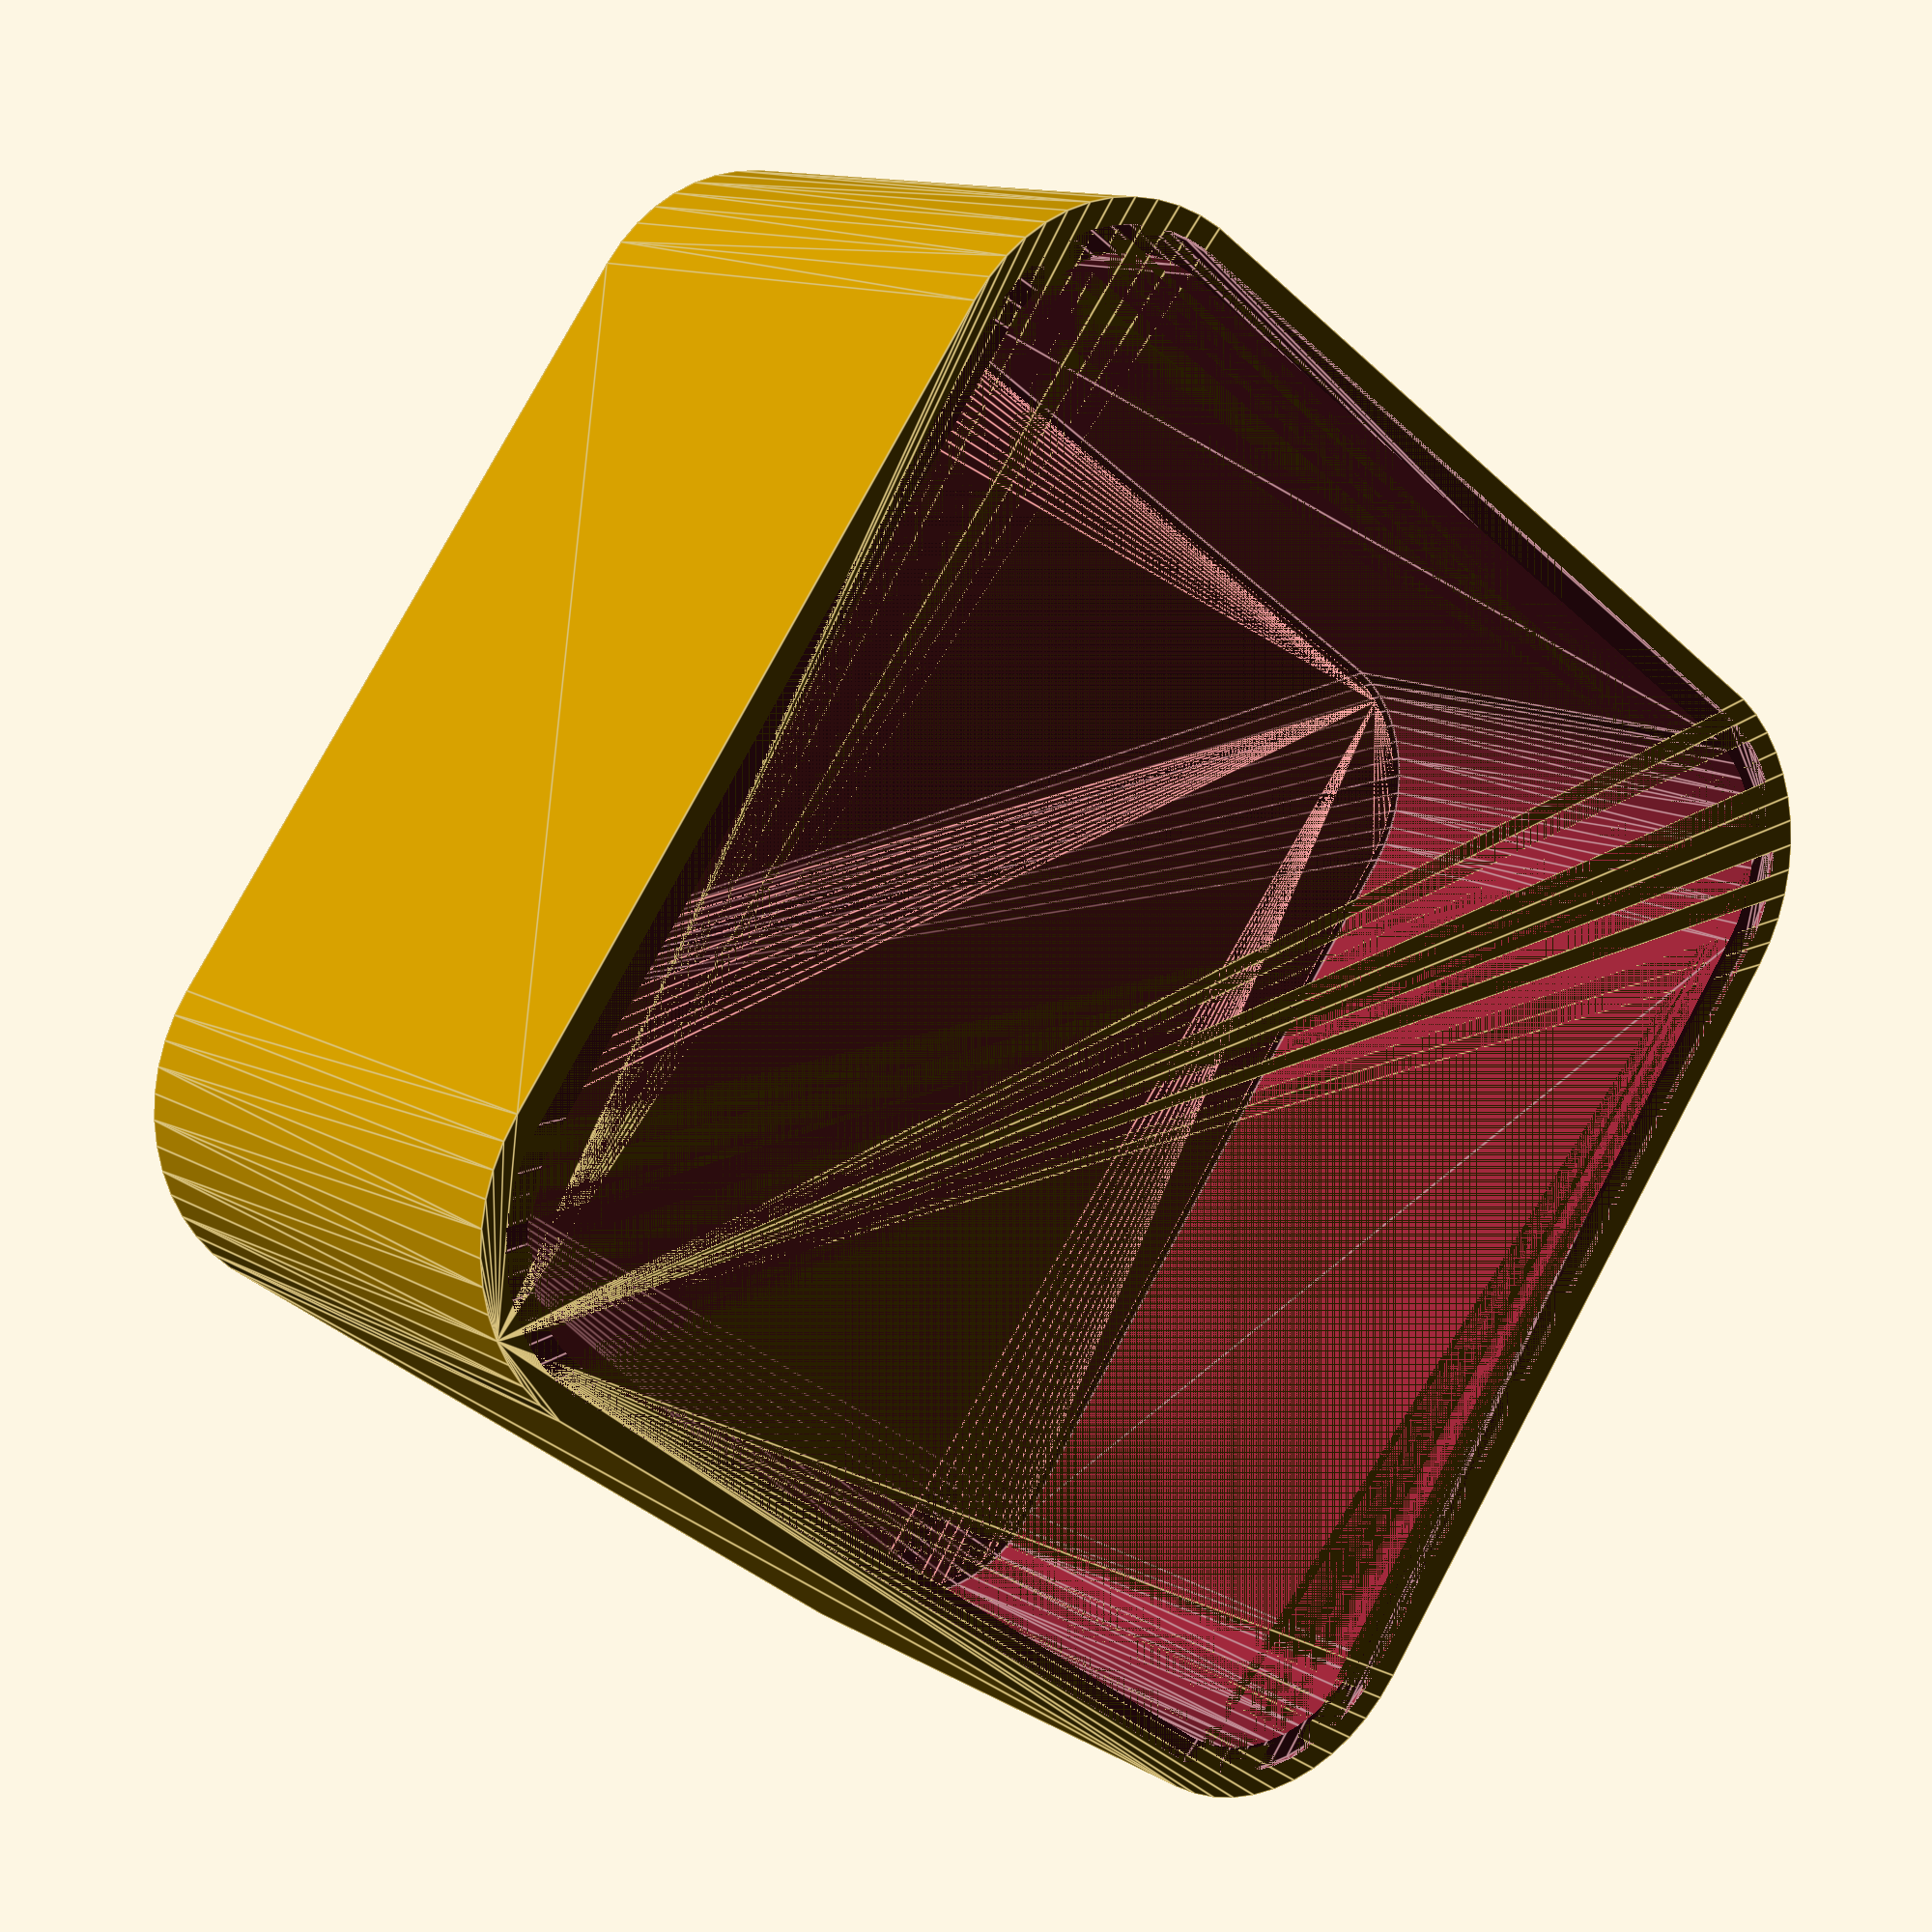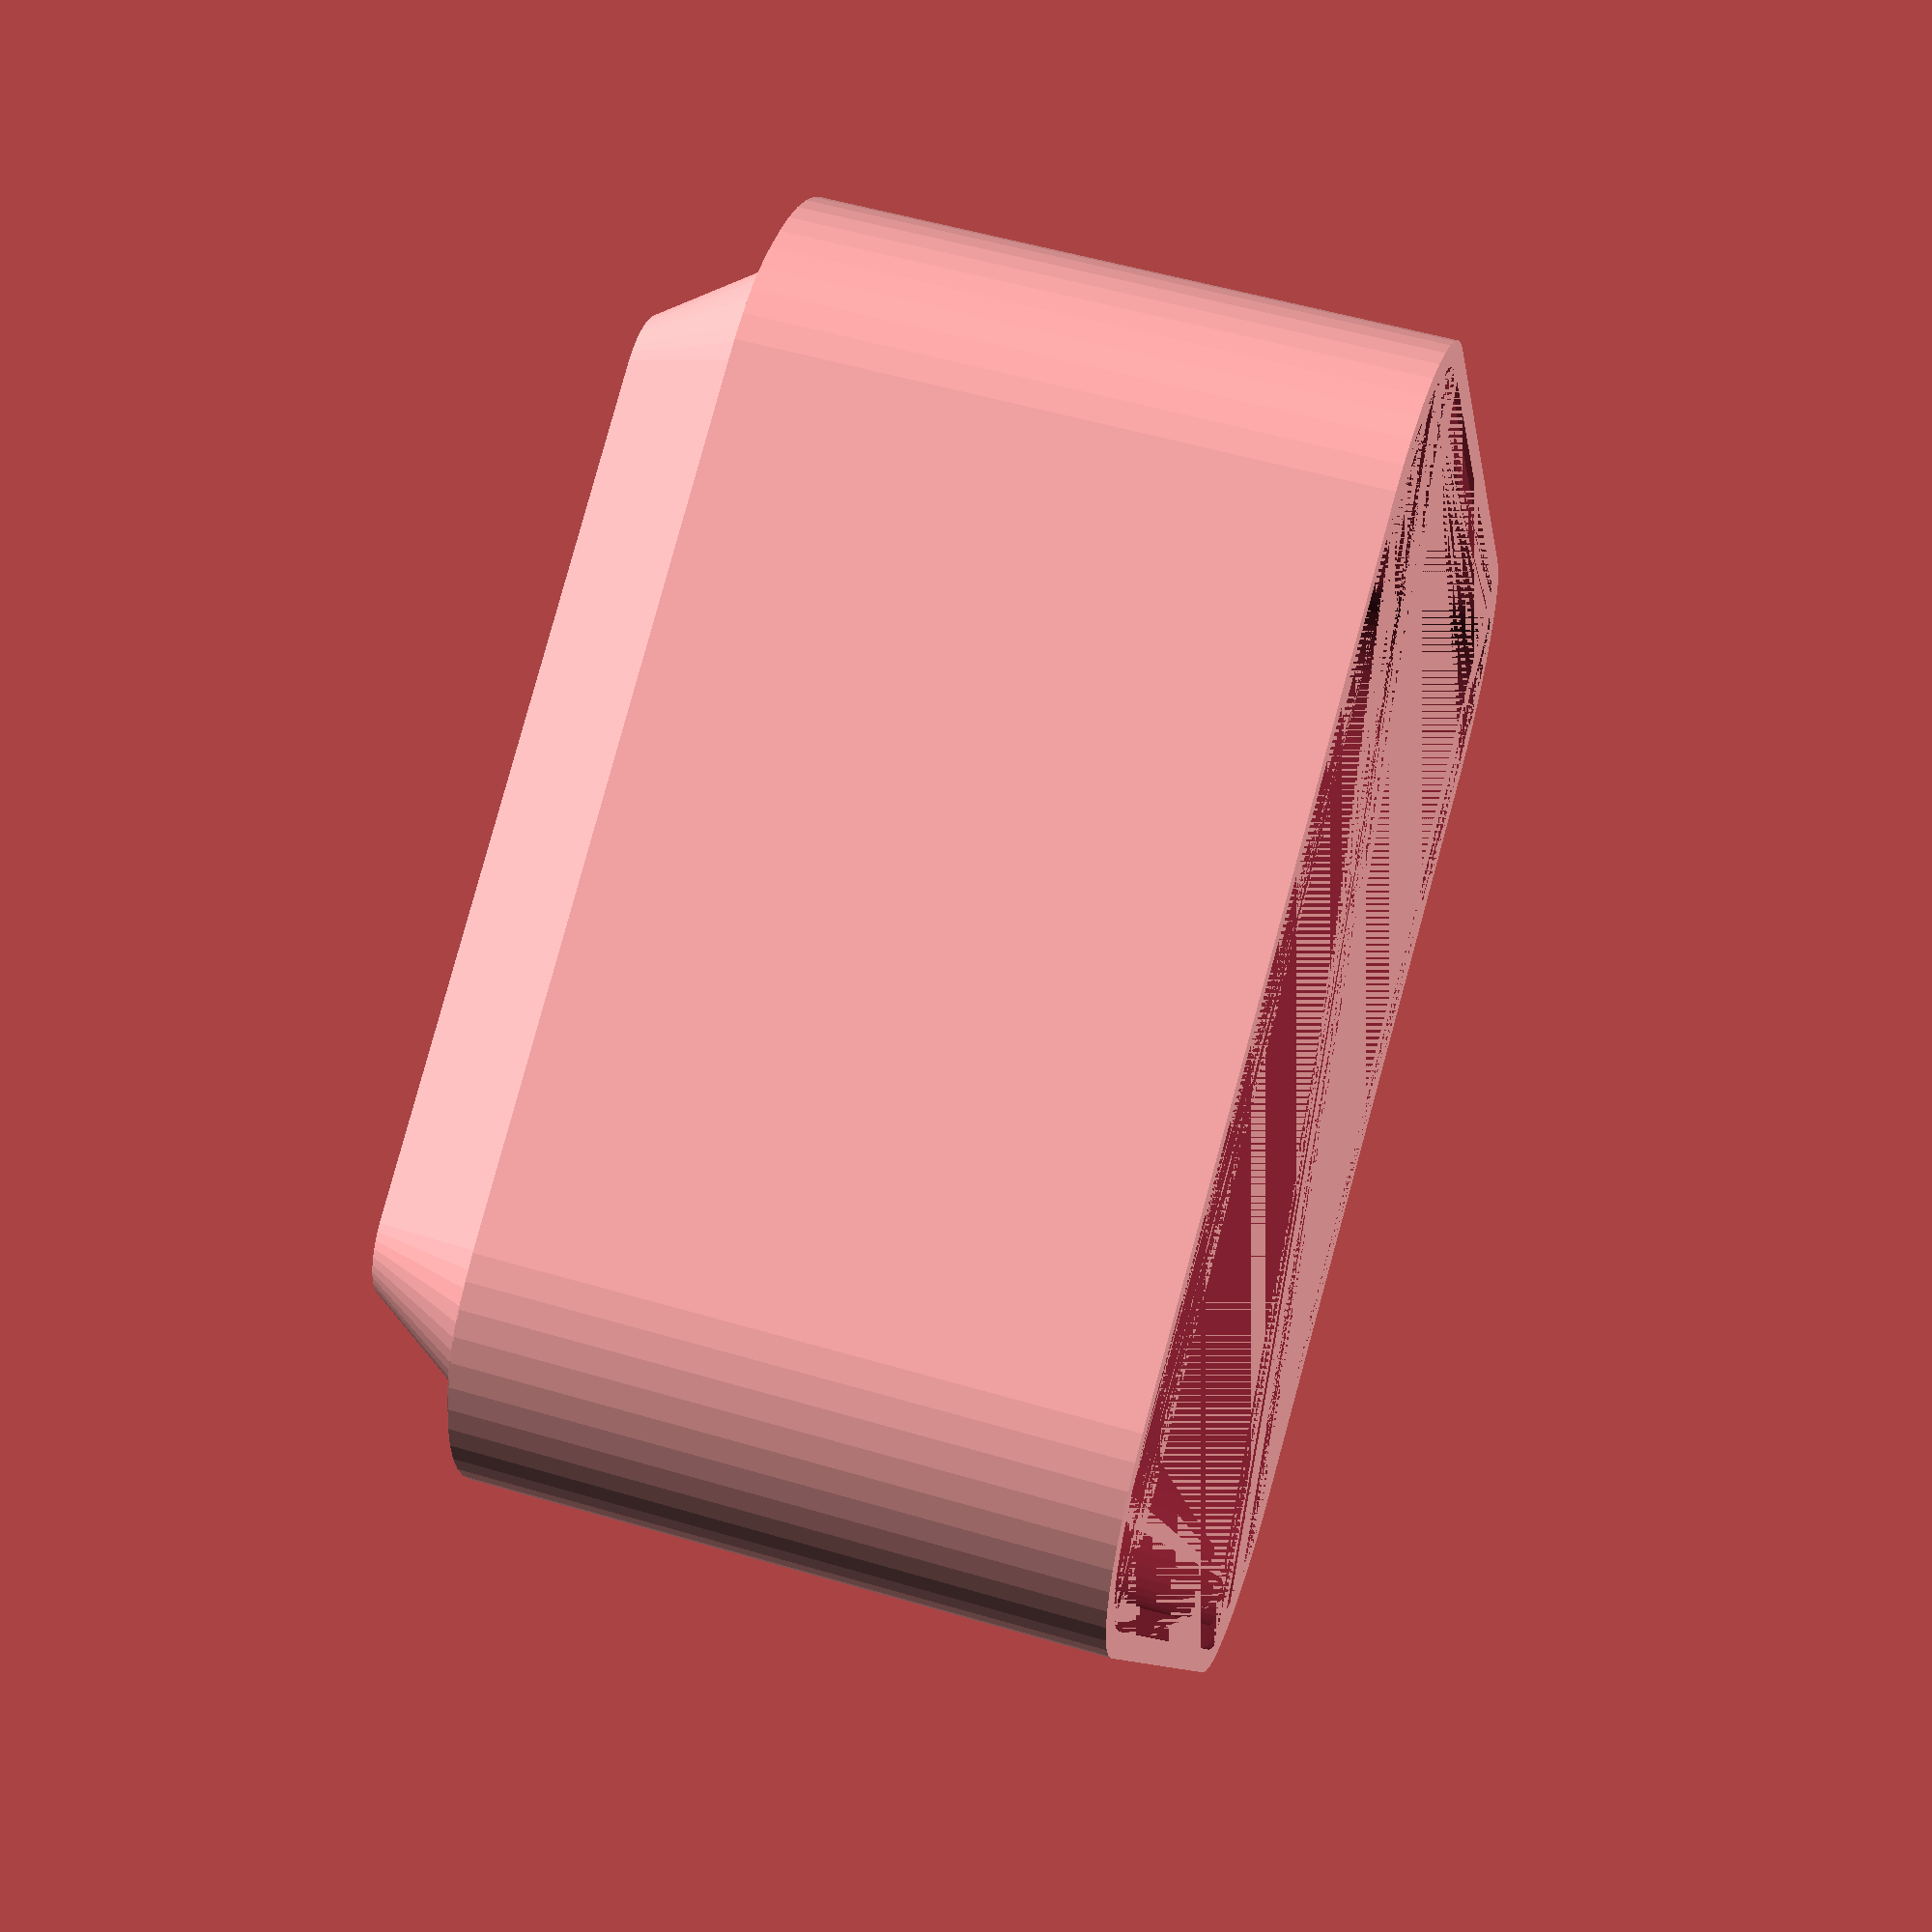
<openscad>
$fn = 50;


difference() {
	union() {
		translate(v = [0, 0, 3.1500000000]) {
			hull() {
				translate(v = [-10.0000000000, 10.0000000000, 0]) {
					cylinder(h = 14.8500000000, r = 5);
				}
				translate(v = [10.0000000000, 10.0000000000, 0]) {
					cylinder(h = 14.8500000000, r = 5);
				}
				translate(v = [-10.0000000000, -10.0000000000, 0]) {
					cylinder(h = 14.8500000000, r = 5);
				}
				translate(v = [10.0000000000, -10.0000000000, 0]) {
					cylinder(h = 14.8500000000, r = 5);
				}
			}
		}
		translate(v = [0, 0, 3]) {
			hull() {
				translate(v = [-10.6000000000, 10.6000000000, 0]) {
					cylinder(h = 0.1500000000, r = 3.8000000000);
				}
				translate(v = [10.6000000000, 10.6000000000, 0]) {
					cylinder(h = 0.1500000000, r = 3.8000000000);
				}
				translate(v = [-10.6000000000, -10.6000000000, 0]) {
					cylinder(h = 0.1500000000, r = 3.8000000000);
				}
				translate(v = [10.6000000000, -10.6000000000, 0]) {
					cylinder(h = 0.1500000000, r = 3.8000000000);
				}
			}
		}
		translate(v = [0.0000000000, 0.0000000000, 3]) {
			rotate(a = [0, 180, 0]) {
				hull() {
					translate(v = [-10.0000000000, 10.0000000000, 0]) {
						cylinder(h = 3, r1 = 3.6000000000, r2 = 1.6000000000);
					}
					translate(v = [10.0000000000, 10.0000000000, 0]) {
						cylinder(h = 3, r1 = 3.6000000000, r2 = 1.6000000000);
					}
					translate(v = [-10.0000000000, -10.0000000000, 0]) {
						cylinder(h = 3, r1 = 3.6000000000, r2 = 1.6000000000);
					}
					translate(v = [10.0000000000, -10.0000000000, 0]) {
						cylinder(h = 3, r1 = 3.6000000000, r2 = 1.6000000000);
					}
				}
			}
		}
	}
	union() {
		translate(v = [0, 0, 17.8500000000]) {
			hull() {
				translate(v = [-10.0000000000, 10.0000000000, 0]) {
					cylinder(h = 0.1500000000, r = 4.4000000000);
				}
				translate(v = [10.0000000000, 10.0000000000, 0]) {
					cylinder(h = 0.1500000000, r = 4.4000000000);
				}
				translate(v = [-10.0000000000, -10.0000000000, 0]) {
					cylinder(h = 0.1500000000, r = 4.4000000000);
				}
				translate(v = [10.0000000000, -10.0000000000, 0]) {
					cylinder(h = 0.1500000000, r = 4.4000000000);
				}
			}
		}
		translate(v = [0, 0, 4.5000000000]) {
			hull() {
				translate(v = [-10.0000000000, 10.0000000000, 0]) {
					cylinder(h = 13.5000000000, r = 3.8000000000);
				}
				translate(v = [10.0000000000, 10.0000000000, 0]) {
					cylinder(h = 13.5000000000, r = 3.8000000000);
				}
				translate(v = [-10.0000000000, -10.0000000000, 0]) {
					cylinder(h = 13.5000000000, r = 3.8000000000);
				}
				translate(v = [10.0000000000, -10.0000000000, 0]) {
					cylinder(h = 13.5000000000, r = 3.8000000000);
				}
			}
		}
		translate(v = [0.0000000000, 0.0000000000, 4.5000000000]) {
			rotate(a = [0, 180, 0]) {
				#hull() {
					translate(v = [-10.0000000000, 10.0000000000, 0]) {
						cylinder(h = 3, r1 = 3.6000000000, r2 = 1.6000000000);
					}
					translate(v = [10.0000000000, 10.0000000000, 0]) {
						cylinder(h = 3, r1 = 3.6000000000, r2 = 1.6000000000);
					}
					translate(v = [-10.0000000000, -10.0000000000, 0]) {
						cylinder(h = 3, r1 = 3.6000000000, r2 = 1.6000000000);
					}
					translate(v = [10.0000000000, -10.0000000000, 0]) {
						cylinder(h = 3, r1 = 3.6000000000, r2 = 1.6000000000);
					}
				}
			}
		}
	}
}
</openscad>
<views>
elev=168.0 azim=35.8 roll=216.0 proj=p view=edges
elev=306.9 azim=151.1 roll=287.6 proj=p view=wireframe
</views>
